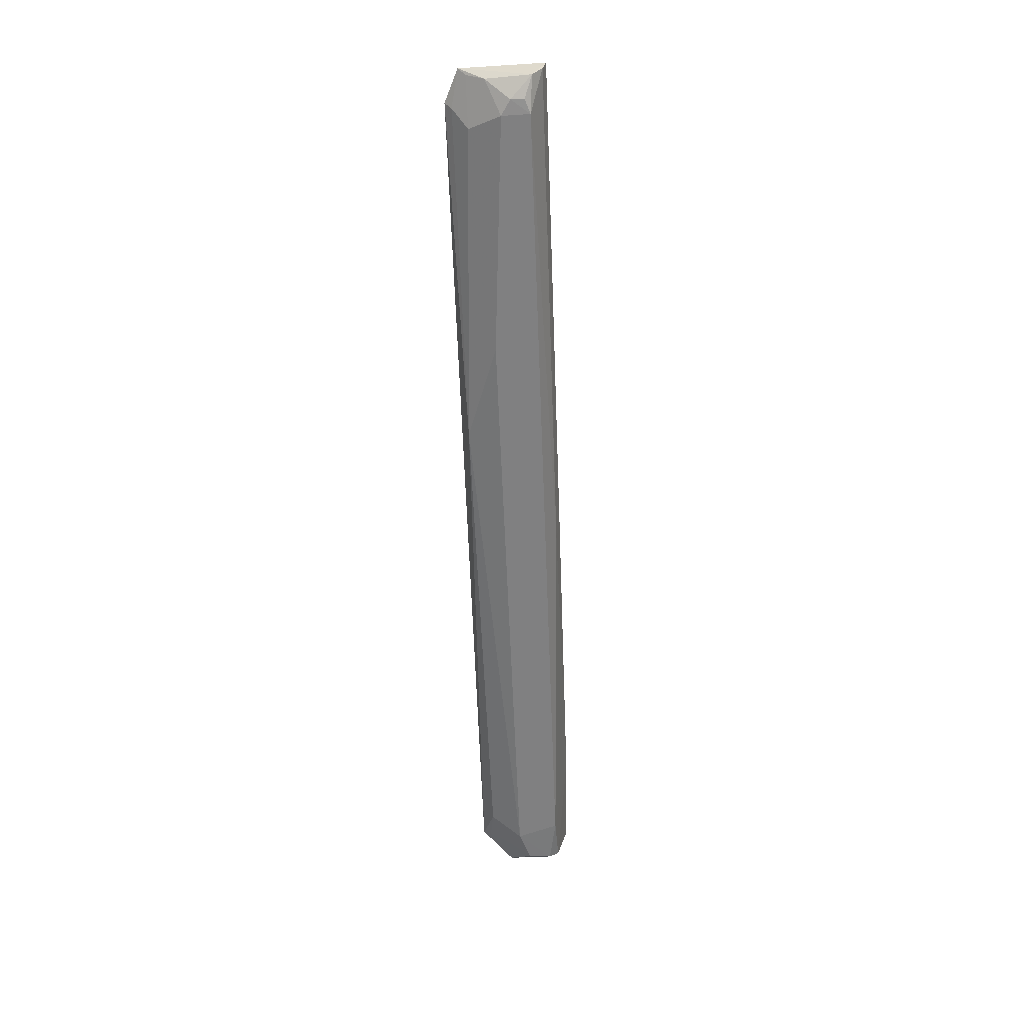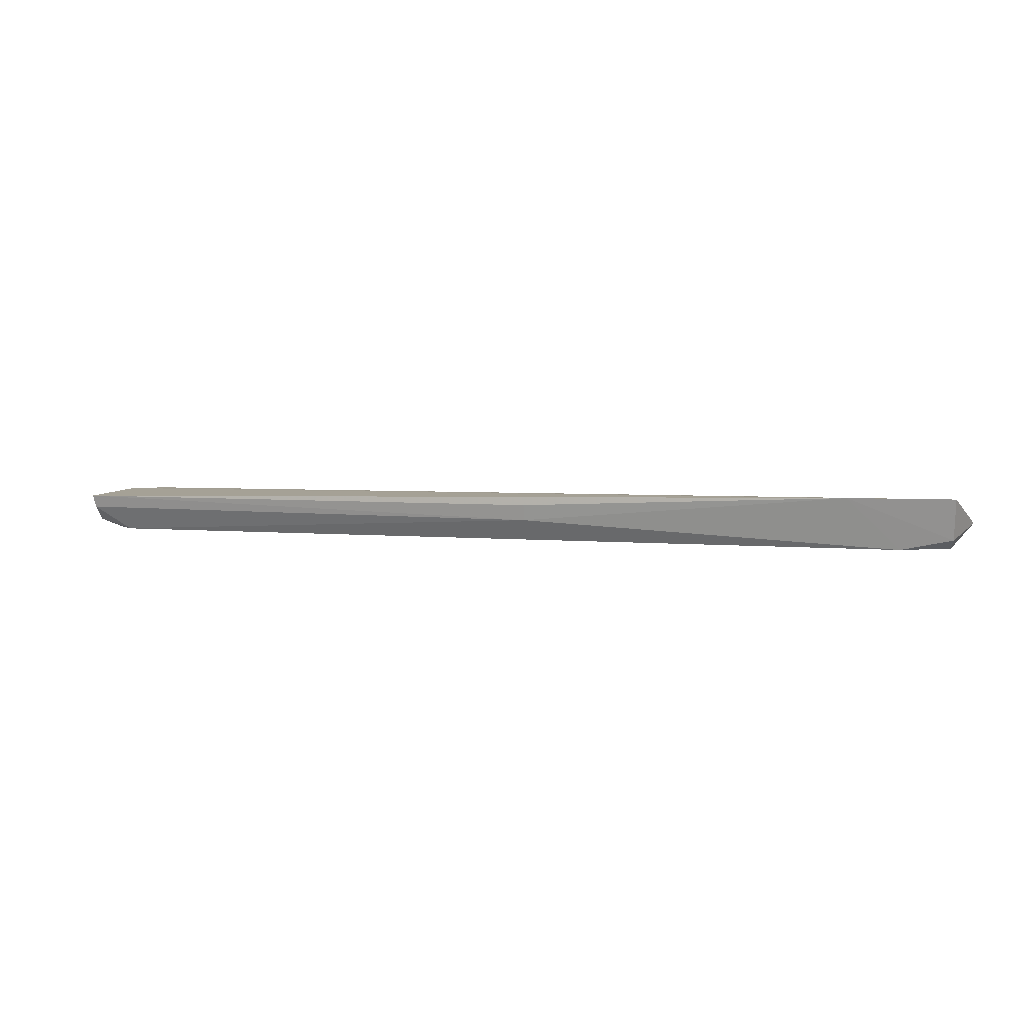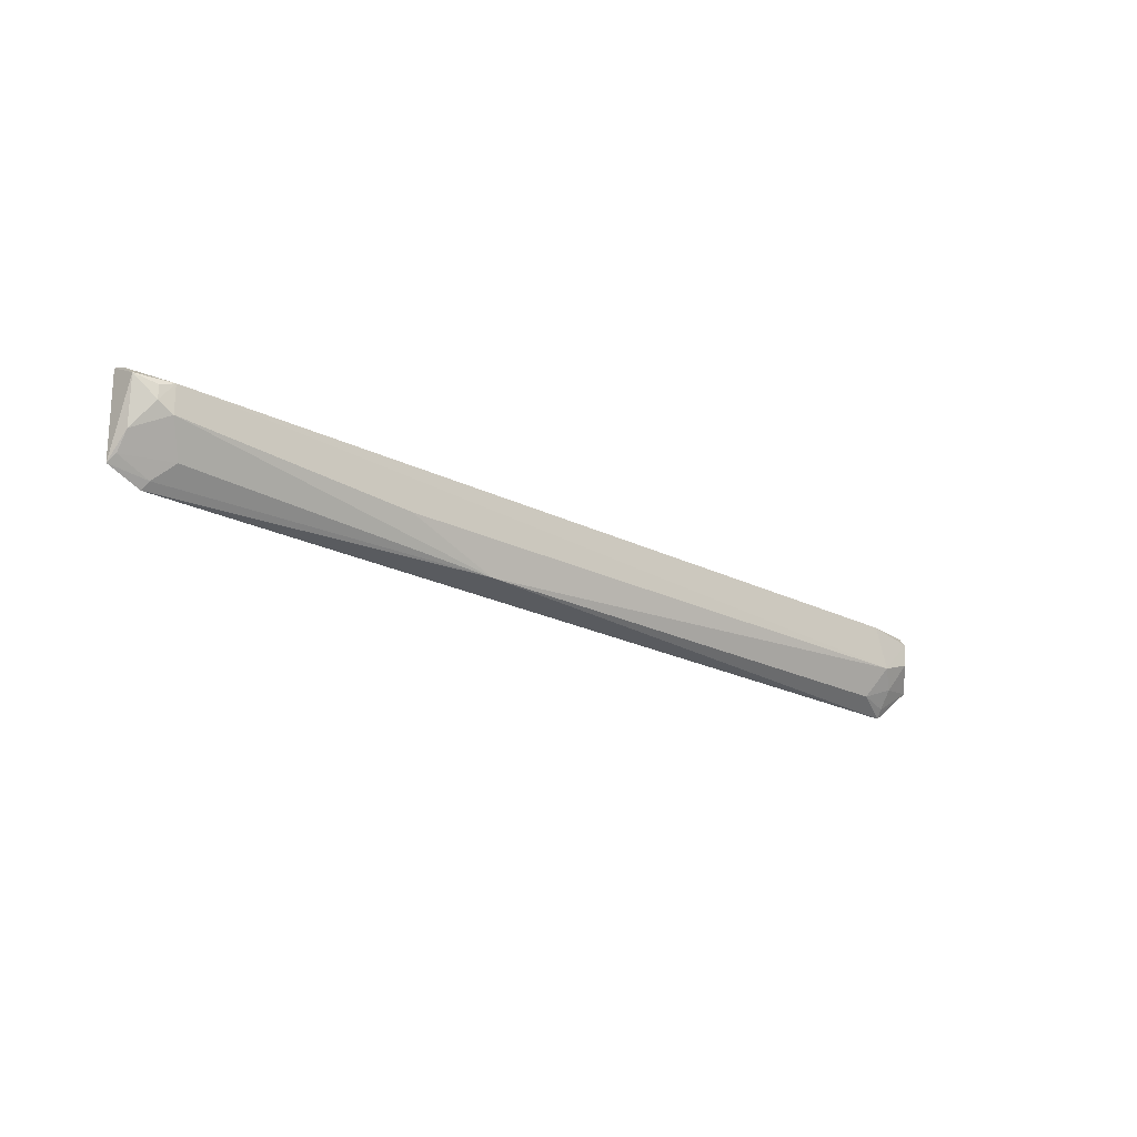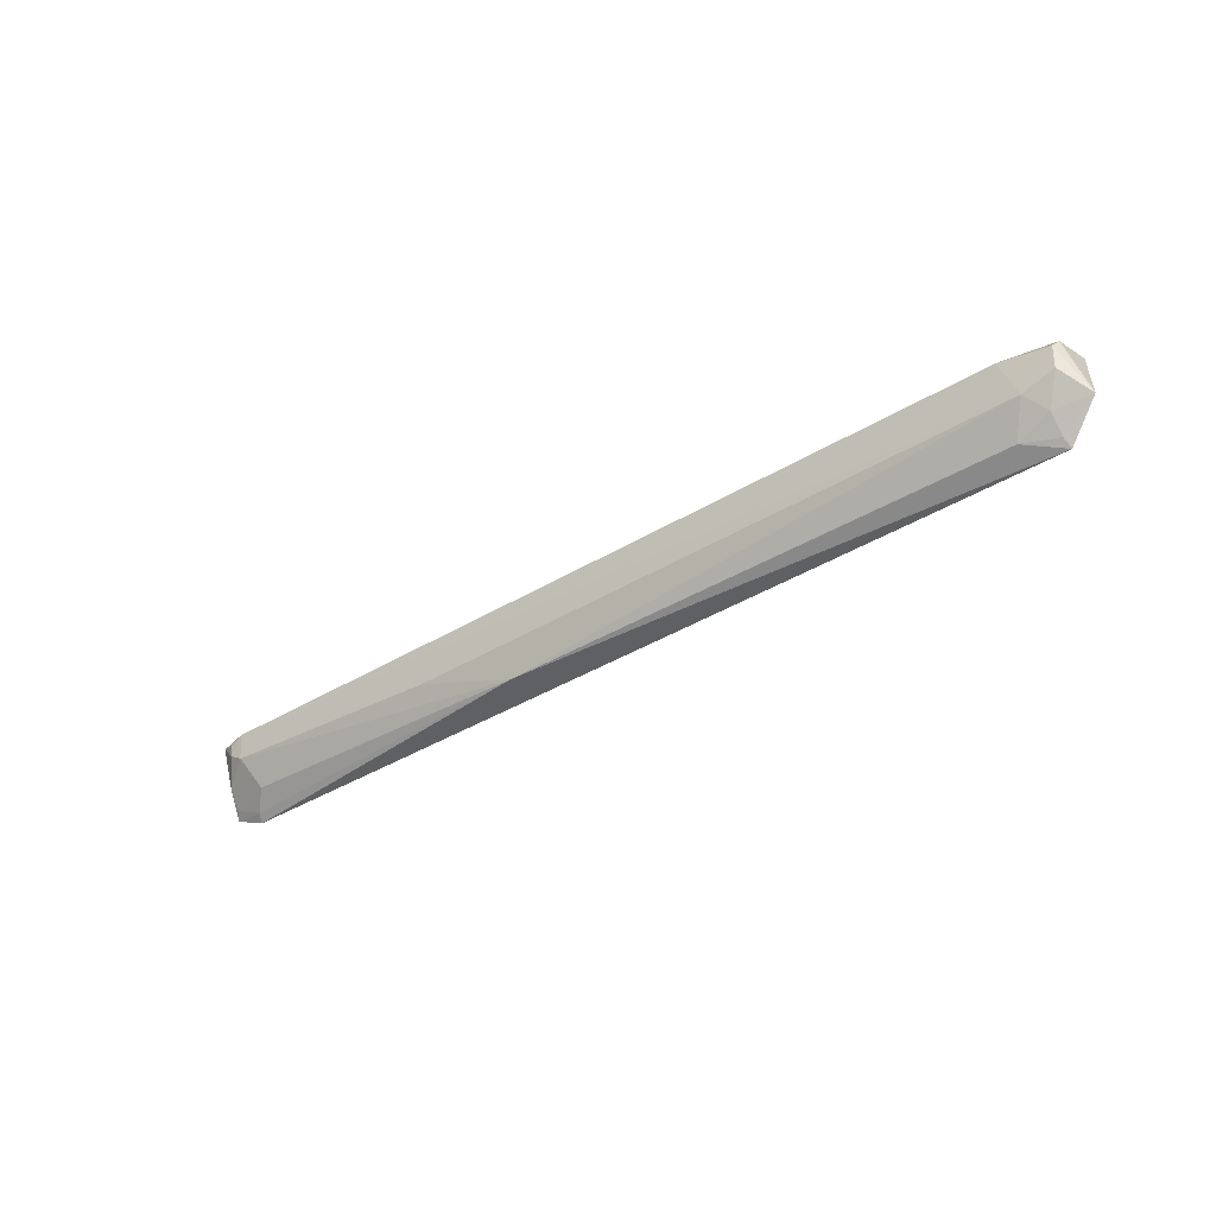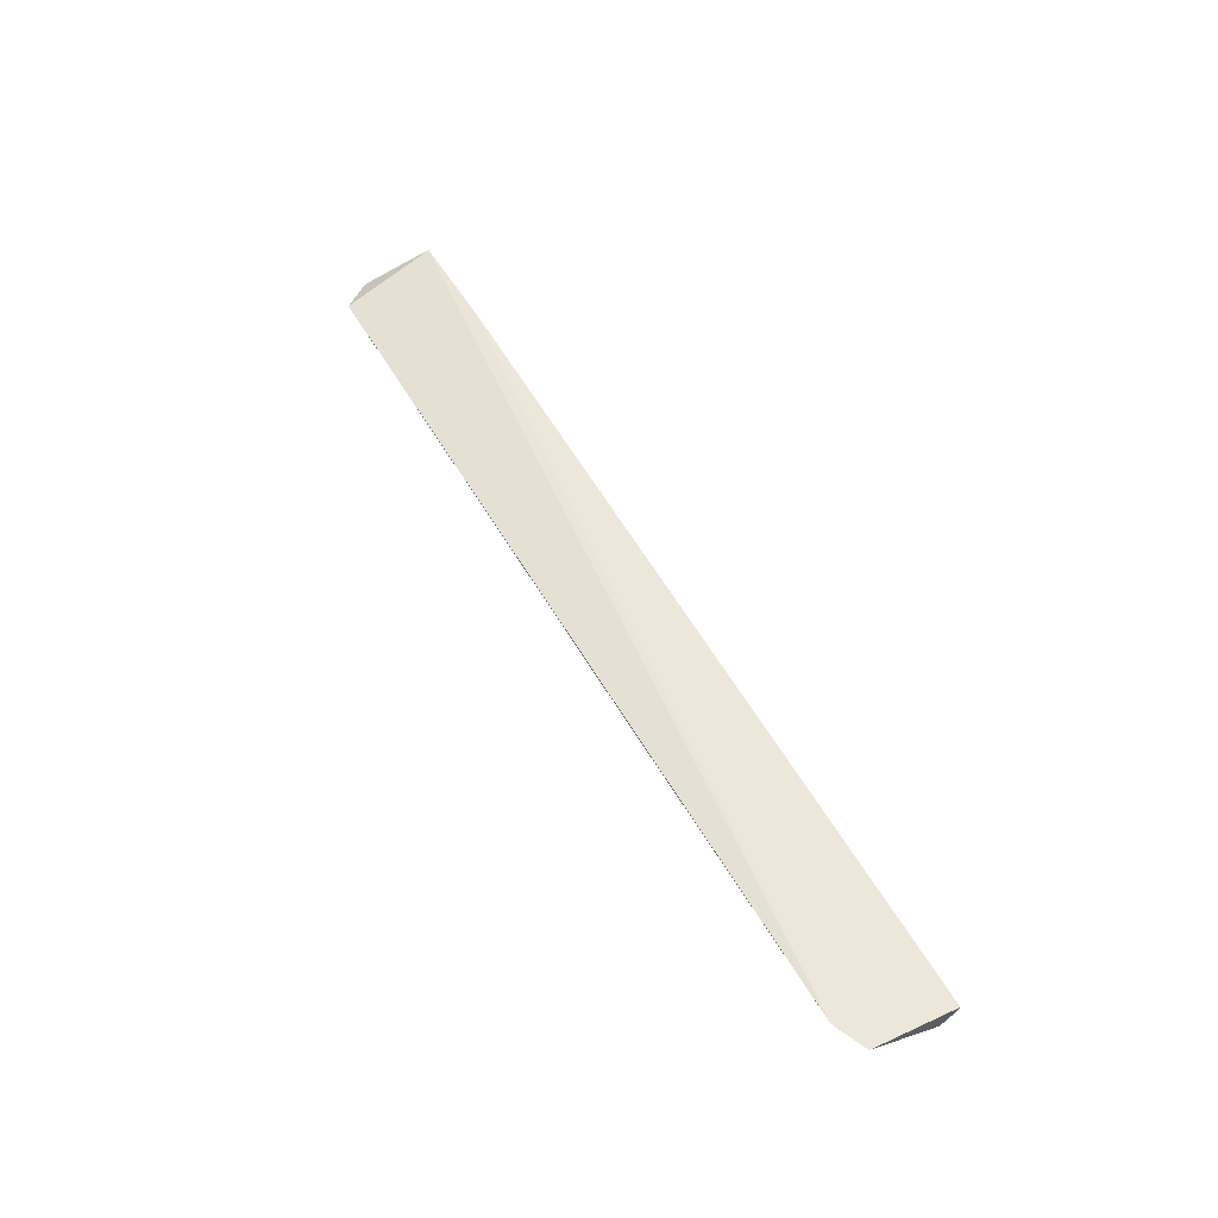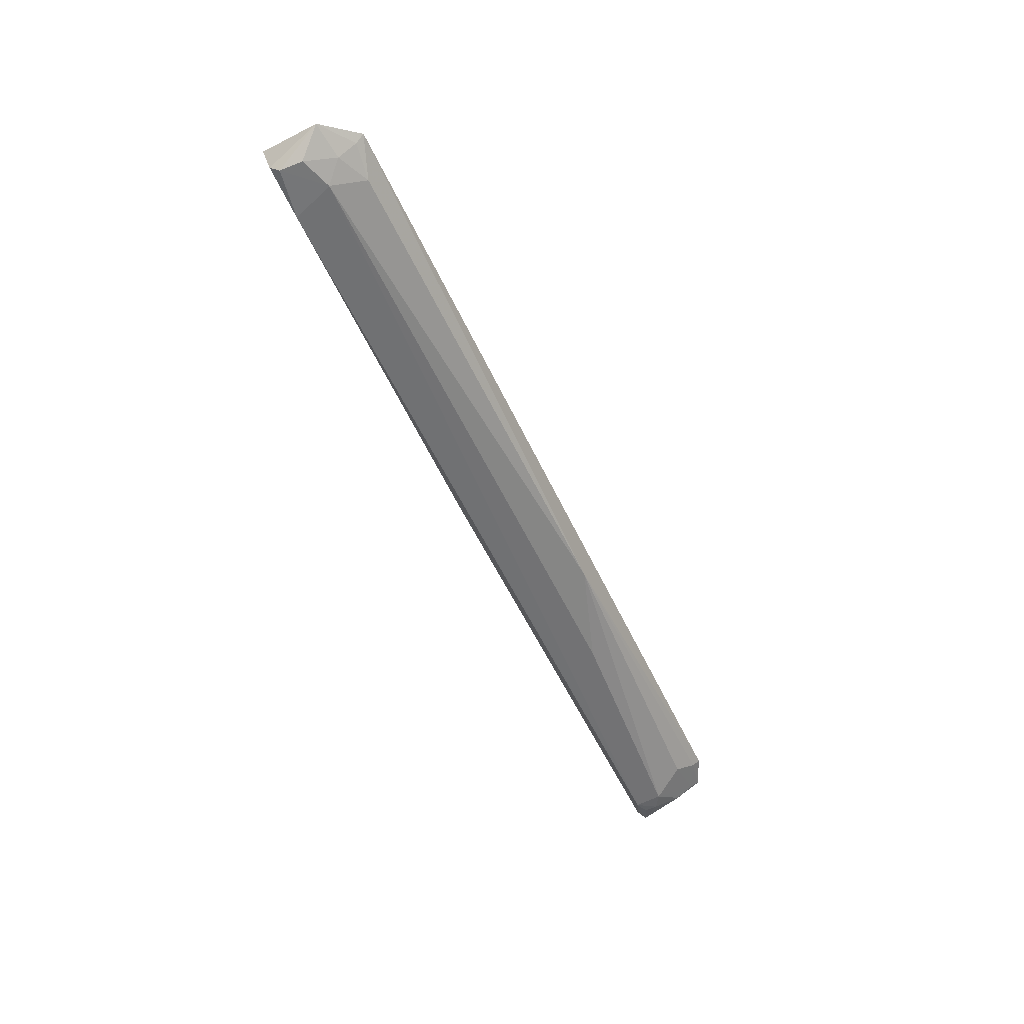
<metadata>
{"format":"obj","ext":"obj","renderer":"f3d","projection":"perspective","resolution":1024,"background":"white","views":[{"elev":-60.5,"azim":-87.6,"up":"+Y"},{"elev":4.3,"azim":17.5,"up":"+Y"},{"elev":-22.7,"azim":-40.3,"up":"+Z"},{"elev":-38.2,"azim":37.8,"up":"+Z"},{"elev":54.2,"azim":-118.8,"up":"+Y"},{"elev":-54.1,"azim":114.6,"up":"+Y"}]}
</metadata>
<code>
v 0.1028 -0.05286 0.02827
v 0.1058 -0.05901 0.01339
v 0.09877 -0.05627 0.006309
v -0.09845 -0.05511 0.007664
v -0.09808 -0.06435 0.02584
v 0.09084 -0.06433 0.02539
v -0.1064 -0.05604 0.02944
v -0.02276 -0.06136 0.008886
v 0.1015 -0.06387 0.02363
v 0.07956 -0.05298 0.02883
v -0.1045 -0.05972 0.01647
v 0.005852 -0.05962 0.02823
v 0.09432 -0.06396 0.016
v 0.1022 -0.06191 0.02584
v -0.1057 -0.05526 0.01086
v -0.1057 -0.06203 0.02643
v -0.09782 -0.06401 0.01968
v -0.106 -0.05884 0.02866
v 0.005992 -0.05608 0.0291
v 0.09061 -0.0602 0.009111
v 0.098 -0.06098 0.01216
v 0.1013 -0.06373 0.01845
v -0.09767 -0.05676 0.00917
v -0.1012 -0.06385 0.02175
v -0.04485 -0.06385 0.01612
v 0.09818 -0.058 0.008142
v -0.1048 -0.05691 0.0125
v -0.09417 -0.06023 0.01256
v -0.1012 -0.06396 0.0247
f 1 2 3
f 1 3 4
f 8 4 3
f 10 1 4
f 12 5 6
f 12 6 10
f 13 6 5
f 13 9 6
f 14 9 2
f 14 2 1
f 14 6 9
f 14 10 6
f 14 1 10
f 15 10 4
f 15 7 10
f 16 15 11
f 16 7 15
f 17 13 5
f 18 12 7
f 18 5 12
f 18 16 5
f 18 7 16
f 19 12 10
f 19 10 7
f 19 7 12
f 20 13 8
f 20 8 3
f 21 13 20
f 22 2 9
f 22 9 13
f 22 21 2
f 22 13 21
f 23 15 4
f 23 4 8
f 24 16 11
f 24 11 17
f 24 17 5
f 25 17 8
f 25 8 13
f 25 13 17
f 26 3 2
f 26 2 21
f 26 21 20
f 26 20 3
f 27 11 15
f 27 15 23
f 27 17 11
f 28 23 8
f 28 8 17
f 28 27 23
f 28 17 27
f 29 24 5
f 29 5 16
f 29 16 24

</code>
